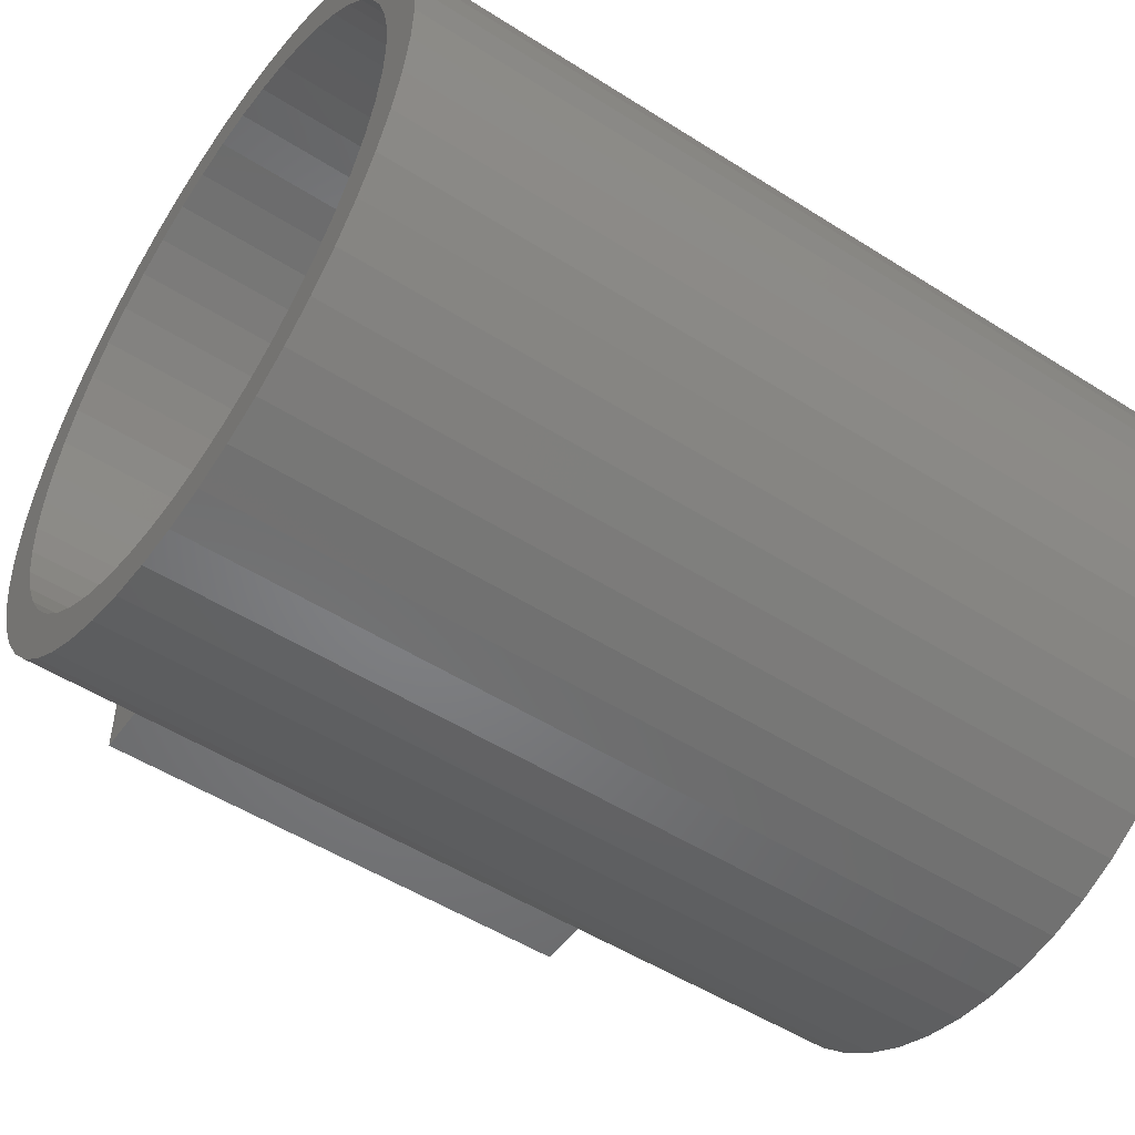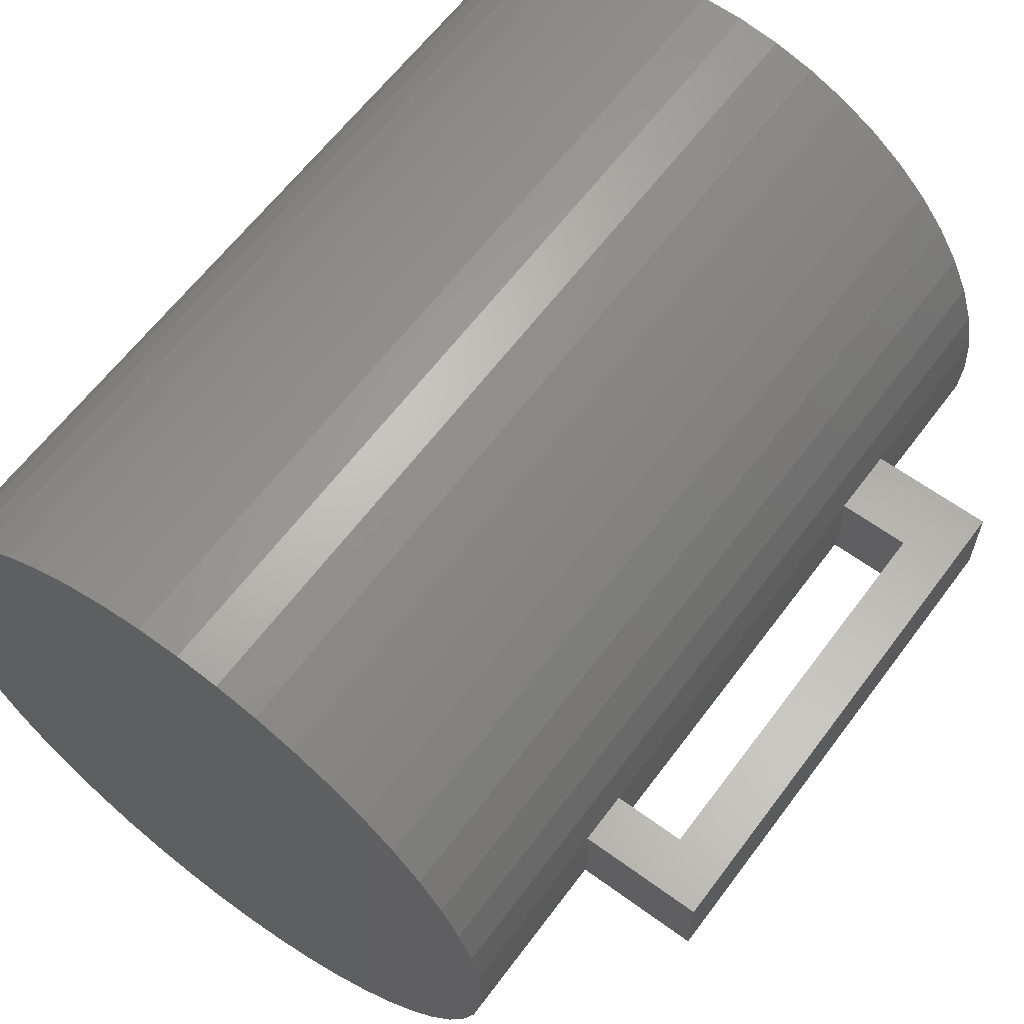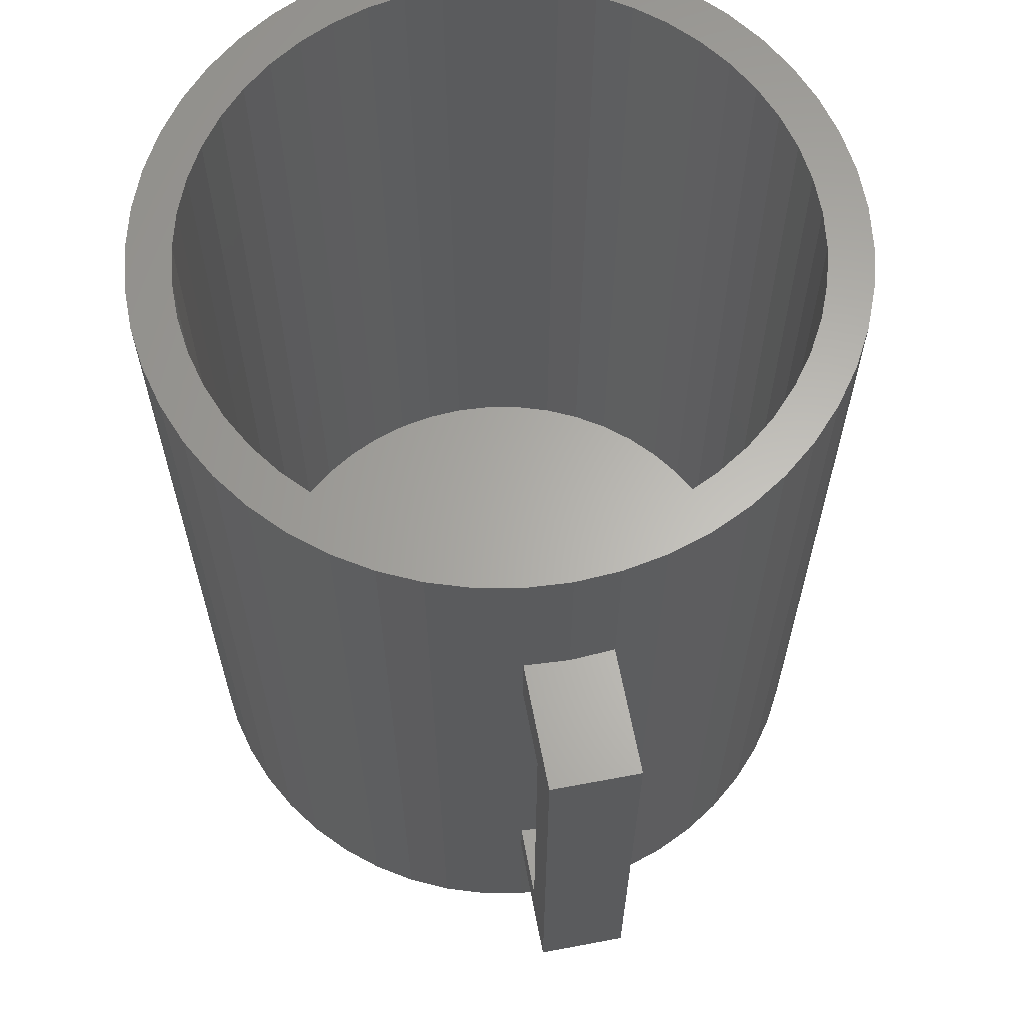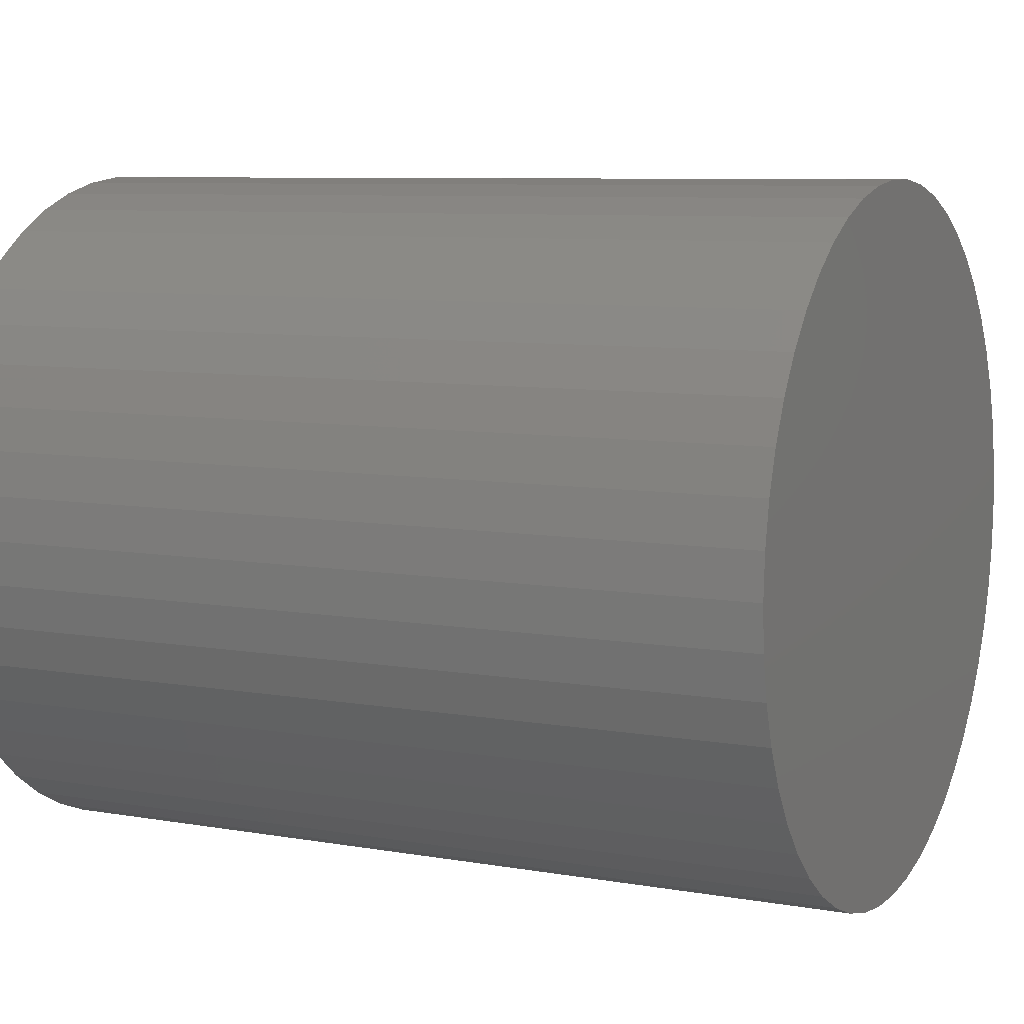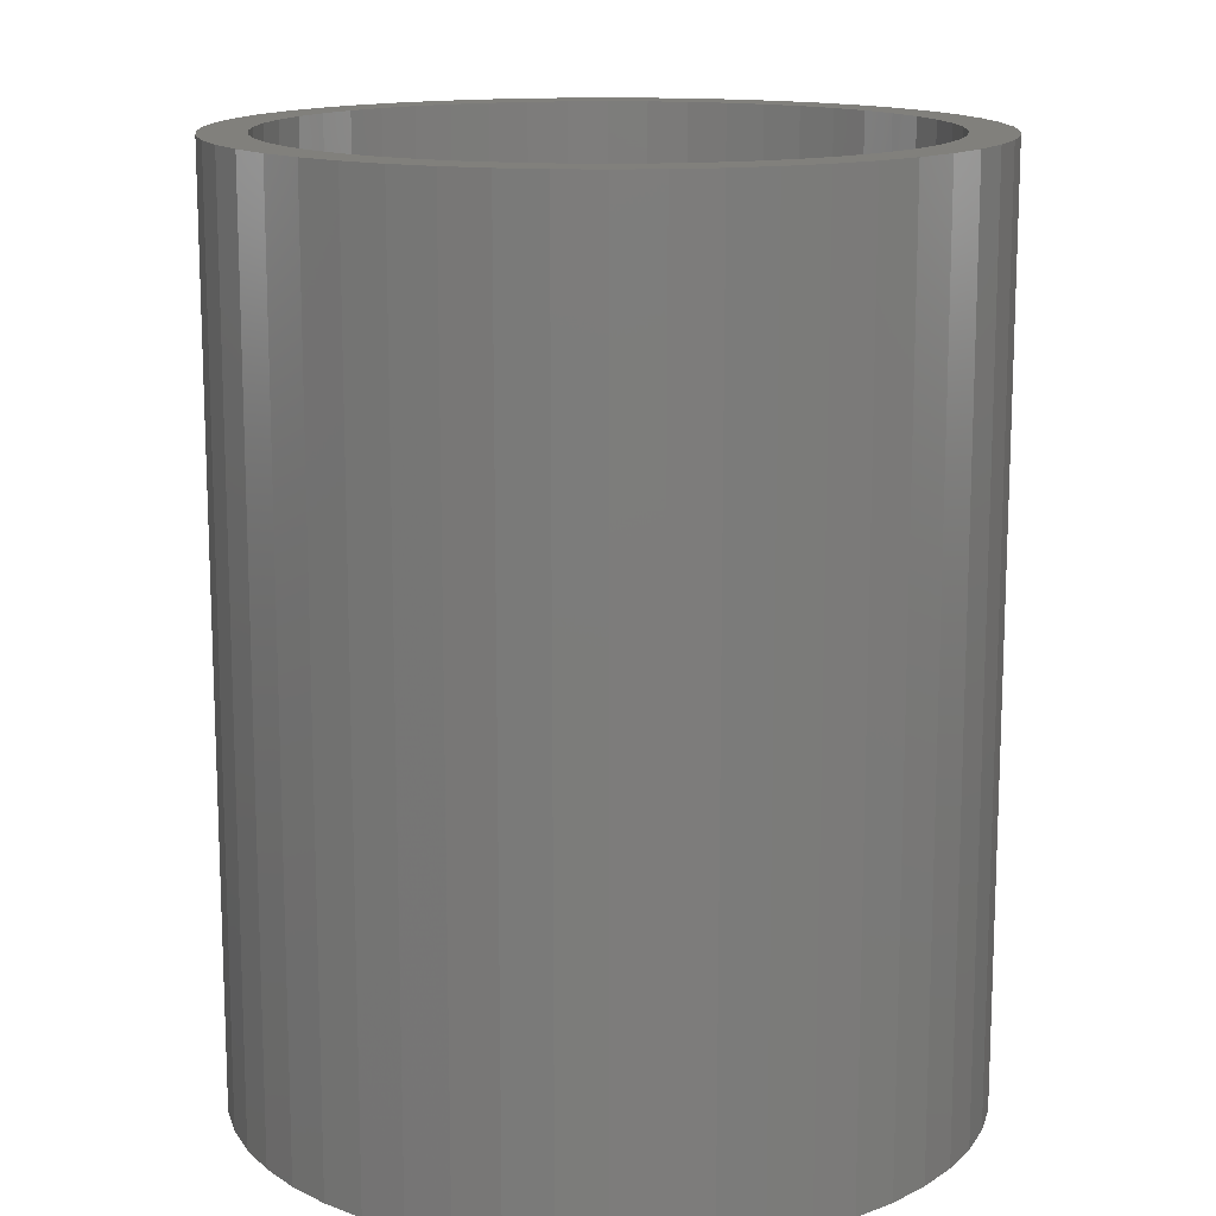
<metadata>
{"format":"stl","ext":"stl","renderer":"f3d","projection":"perspective","resolution":1024,"background":"white","views":[{"elev":-51.4,"azim":55.3,"up":"+Y"},{"elev":62.1,"azim":-143.4,"up":"+Y"},{"elev":63.8,"azim":-100.8,"up":"+Z"},{"elev":7.8,"azim":116.3,"up":"+Y"},{"elev":14.1,"azim":89.9,"up":"+Z"}]}
</metadata>
<code>
# stl→obj: 234 verts, 468 faces
v 0.16 0 0.4
v 0.1587 0.02005 0
v 0.1587 0.02005 0.4
v 0.16 0 0
v -0.16 0 0.104
v -0.1587 0.02 0.288
v -0.1587 0.02 0.104
v -0.16 0 0.288
v -0.1587 0.02005 0
v -0.1587 0.02 0.08
v -0.1587 0.02005 0.4
v -0.16 0 0
v -0.16 0 0.08
v -0.1587 0.02 0.32
v -0.16 0 0.32
v -0.16 0 0.4
v 0.01005 0.1597 0
v -0.01005 0.1597 0.4
v 0.01005 0.1597 0.4
v -0.01005 0.1597 0
v -0.01005 -0.1597 0
v 0.01005 -0.1597 0.4
v -0.01005 -0.1597 0.4
v 0.01005 -0.1597 0
v 0.1166 0.1095 0
v 0.102 0.1233 0.4
v 0.1166 0.1095 0.4
v 0.102 0.1233 0
v -0.102 0.1233 0
v -0.1166 0.1095 0.4
v -0.102 0.1233 0.4
v -0.1166 0.1095 0
v -0.04944 0.1522 0
v -0.06812 0.1448 0.4
v -0.04944 0.1522 0.4
v -0.06812 0.1448 0
v 0.1488 0.0589 0.4
v 0.1402 0.07708 0
v 0.1402 0.07708 0.4
v 0.1488 0.0589 0
v 0.06812 0.1448 0
v 0.04944 0.1522 0.4
v 0.06812 0.1448 0.4
v 0.04944 0.1522 0
v 0.08573 0.1351 0.4
v 0.08573 0.1351 0
v -0.1488 0.0589 0
v -0.1402 0.07708 0.4
v -0.1402 0.07708 0
v -0.1488 0.0589 0.4
v -0.1294 0.09405 0
v -0.1294 0.09405 0.4
v -0.155 0.03979 0
v -0.155 0.03979 0.4
v -0.08573 0.1351 0.4
v -0.08573 0.1351 0
v -0.02998 0.1572 0
v -0.02998 0.1572 0.4
v 0.04944 -0.1522 0
v 0.06812 -0.1448 0.4
v 0.04944 -0.1522 0.4
v 0.06812 -0.1448 0
v 0.155 0.03979 0.4
v 0.155 0.03979 0
v 0.1294 0.09405 0.4
v 0.1294 0.09405 0
v 0.02998 0.1572 0.4
v 0.02998 0.1572 0
v 0.14 0 0.4
v 0.1389 0.01755 0.4
v 0.1587 -0.02005 0.4
v 0.1356 0.03482 0.4
v 0.1389 -0.01755 0.4
v 0.1302 0.05154 0.4
v 0.155 -0.03979 0.4
v 0.1356 -0.03482 0.4
v 0.1227 0.06745 0.4
v 0.1133 0.08229 0.4
v 0.1021 0.09584 0.4
v 0.08924 0.1079 0.4
v 0.07502 0.1182 0.4
v 0.05961 0.1267 0.4
v 0.04326 0.1331 0.4
v 0.02623 0.1375 0.4
v 0.008791 0.1397 0.4
v -0.008791 0.1397 0.4
v -0.02623 0.1375 0.4
v -0.04326 0.1331 0.4
v -0.05961 0.1267 0.4
v -0.07502 0.1182 0.4
v -0.08924 0.1079 0.4
v -0.1021 0.09584 0.4
v -0.1133 0.08229 0.4
v -0.1227 0.06745 0.4
v -0.1302 0.05154 0.4
v -0.1356 0.03482 0.4
v 0.1488 -0.0589 0.4
v 0.1302 -0.05154 0.4
v 0.1402 -0.07708 0.4
v 0.1227 -0.06745 0.4
v 0.1294 -0.09405 0.4
v 0.1133 -0.08229 0.4
v 0.1166 -0.1095 0.4
v 0.1021 -0.09584 0.4
v 0.102 -0.1233 0.4
v 0.08924 -0.1079 0.4
v 0.08573 -0.1351 0.4
v 0.07502 -0.1182 0.4
v 0.05961 -0.1267 0.4
v 0.04326 -0.1331 0.4
v 0.02998 -0.1572 0.4
v 0.02623 -0.1375 0.4
v 0.008791 -0.1397 0.4
v -0.008791 -0.1397 0.4
v -0.02623 -0.1375 0.4
v -0.02998 -0.1572 0.4
v -0.04326 -0.1331 0.4
v -0.04944 -0.1522 0.4
v -0.05961 -0.1267 0.4
v -0.06812 -0.1448 0.4
v -0.07502 -0.1182 0.4
v -0.08573 -0.1351 0.4
v -0.08924 -0.1079 0.4
v -0.102 -0.1233 0.4
v -0.1021 -0.09584 0.4
v -0.1166 -0.1095 0.4
v -0.1133 -0.08229 0.4
v -0.1294 -0.09405 0.4
v -0.1227 -0.06745 0.4
v -0.1402 -0.07708 0.4
v -0.1302 -0.05154 0.4
v -0.1488 -0.0589 0.4
v -0.1356 -0.03482 0.4
v -0.155 -0.03979 0.4
v -0.1389 -0.01755 0.4
v -0.1587 -0.02005 0.4
v -0.14 0 0.4
v -0.1389 0.01755 0.4
v 0.1587 -0.02005 0
v 0.08573 -0.1351 0
v 0.1294 -0.09405 0
v 0.1166 -0.1095 0
v 0.155 -0.03979 0
v 0.1488 -0.0589 0
v -0.1166 -0.1095 0
v -0.102 -0.1233 0
v -0.1402 -0.07708 0
v -0.1488 -0.0589 0
v -0.1294 -0.09405 0
v 0.1402 -0.07708 0
v 0.102 -0.1233 0
v 0.02998 -0.1572 0
v -0.02998 -0.1572 0
v -0.04944 -0.1522 0
v -0.06812 -0.1448 0
v -0.08573 -0.1351 0
v -0.155 -0.03979 0
v -0.1587 -0.02005 0
v -0.1587 -0.02 0.08
v -0.1587 -0.02 0.288
v -0.1587 -0.02 0.104
v -0.1587 -0.02 0.32
v 0.14 0 0.0016
v 0.1389 0.01755 0.0016
v -0.14 0 0.08
v -0.1389 0.01755 0.0016
v -0.1389 0.01755 0.08
v -0.14 0 0.0016
v -0.1389 0.01755 0.32
v -0.14 0 0.32
v -0.008791 0.1397 0.0016
v 0.008791 0.1397 0.0016
v 0.008791 -0.1397 0.0016
v -0.008791 -0.1397 0.0016
v 0.08924 0.1079 0.0016
v 0.1021 0.09584 0.0016
v -0.1021 0.09584 0.0016
v -0.08924 0.1079 0.0016
v -0.05961 0.1267 0.0016
v -0.04326 0.1331 0.0016
v 0.1302 0.05154 0.0016
v 0.1227 0.06745 0.0016
v 0.1356 0.03482 0.0016
v 0.04326 0.1331 0.0016
v 0.05961 0.1267 0.0016
v 0.07502 0.1182 0.0016
v -0.1227 0.06745 0.0016
v -0.1302 0.05154 0.0016
v -0.1356 0.03482 0.0016
v -0.02623 0.1375 0.0016
v 0.1133 0.08229 0.0016
v 0.02623 0.1375 0.0016
v -0.1133 0.08229 0.0016
v -0.1384 0.02 0.32
v -0.1384 0.02 0.08
v -0.07502 0.1182 0.0016
v 0.1356 -0.03482 0.0016
v 0.1389 -0.01755 0.0016
v -0.08924 -0.1079 0.0016
v -0.1021 -0.09584 0.0016
v -0.1302 -0.05154 0.0016
v -0.1227 -0.06745 0.0016
v -0.1133 -0.08229 0.0016
v 0.1302 -0.05154 0.0016
v 0.1227 -0.06745 0.0016
v 0.1133 -0.08229 0.0016
v 0.1021 -0.09584 0.0016
v 0.08924 -0.1079 0.0016
v 0.07502 -0.1182 0.0016
v 0.05961 -0.1267 0.0016
v 0.04326 -0.1331 0.0016
v 0.02623 -0.1375 0.0016
v -0.02623 -0.1375 0.0016
v -0.04326 -0.1331 0.0016
v -0.05961 -0.1267 0.0016
v -0.07502 -0.1182 0.0016
v -0.1356 -0.03482 0.0016
v -0.1389 -0.01755 0.0016
v -0.1384 -0.02 0.32
v -0.1389 -0.01755 0.32
v -0.1384 -0.02 0.08
v -0.1389 -0.01755 0.08
v -0.216 -0.02 0.08
v -0.216 0.02 0.32
v -0.216 0.02 0.08
v -0.216 -0.02 0.32
v -0.136 0.02 0.32
v -0.136 -0.02 0.32
v -0.136 0.02 0.08
v -0.136 -0.02 0.08
v -0.1919 0.02 0.104
v -0.1919 0.02 0.288
v -0.1919 -0.02 0.288
v -0.1919 -0.02 0.104
f 1 2 3
f 2 1 4
f 5 6 7
f 6 5 8
f 9 10 11
f 12 10 9
f 10 12 13
f 7 11 10
f 6 11 7
f 14 11 6
f 15 11 14
f 11 15 16
f 17 18 19
f 18 17 20
f 21 22 23
f 22 21 24
f 25 26 27
f 26 25 28
f 29 30 31
f 30 29 32
f 33 34 35
f 34 33 36
f 37 38 39
f 38 37 40
f 41 42 43
f 42 41 44
f 28 45 26
f 45 28 46
f 47 48 49
f 48 47 50
f 51 30 32
f 30 51 52
f 53 50 47
f 50 53 54
f 36 55 34
f 55 36 56
f 57 35 58
f 35 57 33
f 59 60 61
f 60 59 62
f 63 40 37
f 40 63 64
f 3 64 63
f 64 3 2
f 65 25 27
f 25 65 66
f 39 66 65
f 66 39 38
f 44 67 42
f 67 44 68
f 68 19 67
f 19 68 17
f 46 43 45
f 43 46 41
f 49 52 51
f 52 49 48
f 9 54 53
f 54 9 11
f 69 1 3
f 70 3 63
f 1 69 71
f 72 63 37
f 73 71 69
f 74 37 39
f 71 73 75
f 76 75 73
f 3 70 69
f 63 72 70
f 37 74 72
f 77 39 65
f 39 77 74
f 78 65 27
f 65 78 77
f 27 79 78
f 26 79 27
f 26 80 79
f 45 80 26
f 45 81 80
f 43 81 45
f 43 82 81
f 42 82 43
f 42 83 82
f 67 83 42
f 67 84 83
f 19 84 67
f 19 85 84
f 19 86 85
f 18 86 19
f 18 87 86
f 58 87 18
f 58 88 87
f 35 88 58
f 35 89 88
f 34 89 35
f 34 90 89
f 55 90 34
f 55 91 90
f 31 91 55
f 31 92 91
f 30 92 31
f 92 30 93
f 52 93 30
f 93 52 94
f 48 94 52
f 94 48 95
f 50 95 48
f 54 96 50
f 95 50 96
f 75 76 97
f 98 97 76
f 97 98 99
f 100 99 98
f 99 100 101
f 102 101 100
f 101 102 103
f 104 103 102
f 104 105 103
f 106 105 104
f 106 107 105
f 108 107 106
f 108 60 107
f 109 60 108
f 109 61 60
f 110 61 109
f 110 111 61
f 112 111 110
f 112 22 111
f 113 22 112
f 114 22 113
f 114 23 22
f 115 23 114
f 115 116 23
f 117 116 115
f 117 118 116
f 119 118 117
f 119 120 118
f 121 120 119
f 121 122 120
f 123 122 121
f 123 124 122
f 125 124 123
f 126 125 127
f 125 126 124
f 128 127 129
f 127 128 126
f 130 129 131
f 132 131 133
f 134 133 135
f 129 130 128
f 136 135 137
f 96 54 138
f 11 138 54
f 131 132 130
f 138 11 137
f 133 134 132
f 16 137 11
f 135 136 134
f 137 16 136
f 56 31 55
f 31 56 29
f 20 58 18
f 58 20 57
f 71 4 1
f 4 71 139
f 62 107 60
f 107 62 140
f 103 141 101
f 141 103 142
f 97 143 75
f 143 97 144
f 75 139 71
f 139 75 143
f 145 124 126
f 124 145 146
f 147 132 148
f 132 147 130
f 145 128 149
f 128 145 126
f 139 2 4
f 143 2 139
f 143 64 2
f 144 64 143
f 144 40 64
f 150 40 144
f 150 38 40
f 141 38 150
f 141 66 38
f 142 66 141
f 142 25 66
f 151 25 142
f 151 28 25
f 140 28 151
f 140 46 28
f 62 46 140
f 62 41 46
f 59 41 62
f 59 44 41
f 152 44 59
f 152 68 44
f 24 68 152
f 24 17 68
f 21 17 24
f 21 20 17
f 153 20 21
f 153 57 20
f 154 57 153
f 154 33 57
f 155 33 154
f 155 36 33
f 156 36 155
f 156 56 36
f 146 56 156
f 146 29 56
f 145 29 146
f 145 32 29
f 149 32 145
f 149 51 32
f 147 51 149
f 147 49 51
f 148 49 147
f 148 47 49
f 157 47 148
f 157 53 47
f 158 53 157
f 158 9 53
f 9 158 12
f 101 150 99
f 150 101 141
f 148 134 157
f 134 148 132
f 152 61 111
f 61 152 59
f 24 111 22
f 111 24 152
f 151 103 105
f 103 151 142
f 140 105 107
f 105 140 151
f 99 144 97
f 144 99 150
f 153 23 116
f 23 153 21
f 155 118 120
f 118 155 154
f 154 116 118
f 116 154 153
f 149 130 147
f 130 149 128
f 157 136 158
f 136 157 134
f 12 159 13
f 159 160 161
f 159 162 160
f 159 158 162
f 158 159 12
f 161 8 5
f 8 161 160
f 162 16 15
f 162 136 16
f 136 162 158
f 156 120 122
f 120 156 155
f 146 122 124
f 122 146 156
f 163 70 164
f 70 163 69
f 165 166 167
f 166 165 168
f 137 169 138
f 169 137 170
f 171 85 86
f 85 171 172
f 173 114 113
f 114 173 174
f 175 79 80
f 79 175 176
f 177 91 92
f 91 177 178
f 179 88 89
f 88 179 180
f 181 77 182
f 77 181 74
f 164 72 183
f 72 164 70
f 184 82 83
f 82 184 185
f 185 81 82
f 81 185 186
f 95 187 94
f 187 95 188
f 96 188 95
f 188 96 189
f 180 87 88
f 87 180 190
f 183 74 181
f 74 183 72
f 191 79 176
f 79 191 78
f 182 78 191
f 78 182 77
f 192 83 84
f 83 192 184
f 172 84 85
f 84 172 192
f 186 80 81
f 80 186 175
f 94 193 93
f 193 94 187
f 93 177 92
f 177 93 193
f 96 194 189
f 138 194 96
f 194 138 169
f 195 189 194
f 166 195 167
f 195 166 189
f 196 89 90
f 89 196 179
f 178 90 91
f 90 178 196
f 190 86 87
f 86 190 171
f 197 73 198
f 73 197 76
f 199 125 123
f 125 199 200
f 129 201 131
f 201 129 202
f 127 202 129
f 202 127 203
f 164 198 163
f 183 198 164
f 183 197 198
f 181 197 183
f 181 204 197
f 182 204 181
f 182 205 204
f 191 205 182
f 191 206 205
f 176 206 191
f 176 207 206
f 175 207 176
f 175 208 207
f 186 208 175
f 186 209 208
f 185 209 186
f 185 210 209
f 184 210 185
f 184 211 210
f 192 211 184
f 192 212 211
f 172 212 192
f 172 173 212
f 171 173 172
f 171 174 173
f 190 174 171
f 190 213 174
f 180 213 190
f 180 214 213
f 179 214 180
f 179 215 214
f 196 215 179
f 196 216 215
f 178 216 196
f 178 199 216
f 177 199 178
f 177 200 199
f 193 200 177
f 193 203 200
f 187 203 193
f 187 202 203
f 188 202 187
f 188 201 202
f 189 201 188
f 189 217 201
f 166 217 189
f 166 218 217
f 218 166 168
f 209 109 108
f 109 209 210
f 205 98 204
f 98 205 100
f 198 69 163
f 69 198 73
f 125 203 127
f 203 125 200
f 131 217 133
f 217 131 201
f 207 106 104
f 106 207 208
f 210 110 109
f 110 210 211
f 211 112 110
f 112 211 212
f 212 113 112
f 113 212 173
f 206 100 205
f 100 206 102
f 207 102 206
f 102 207 104
f 204 76 197
f 76 204 98
f 213 117 115
f 117 213 214
f 135 219 220
f 219 133 221
f 133 219 135
f 221 218 222
f 217 221 133
f 221 217 218
f 222 168 165
f 168 222 218
f 135 170 137
f 170 135 220
f 208 108 106
f 108 208 209
f 174 115 114
f 115 174 213
f 216 123 121
f 123 216 199
f 214 119 117
f 119 214 215
f 215 121 119
f 121 215 216
f 223 224 225
f 224 223 226
f 169 227 194
f 170 227 169
f 227 170 228
f 220 228 170
f 228 220 219
f 14 224 15
f 226 15 224
f 15 226 162
f 228 229 227
f 229 228 230
f 229 194 227
f 194 229 195
f 7 10 231
f 232 14 6
f 14 232 224
f 225 232 231
f 232 225 224
f 225 231 10
f 159 223 13
f 225 13 223
f 13 225 10
f 222 230 221
f 165 230 222
f 230 165 229
f 167 229 165
f 229 167 195
f 221 228 219
f 228 221 230
f 226 233 162
f 223 233 226
f 233 223 234
f 159 234 223
f 234 159 161
f 162 233 160
f 233 231 232
f 231 233 234
f 160 233 8
f 232 8 233
f 8 232 6
f 7 231 5
f 234 5 231
f 5 234 161

</code>
